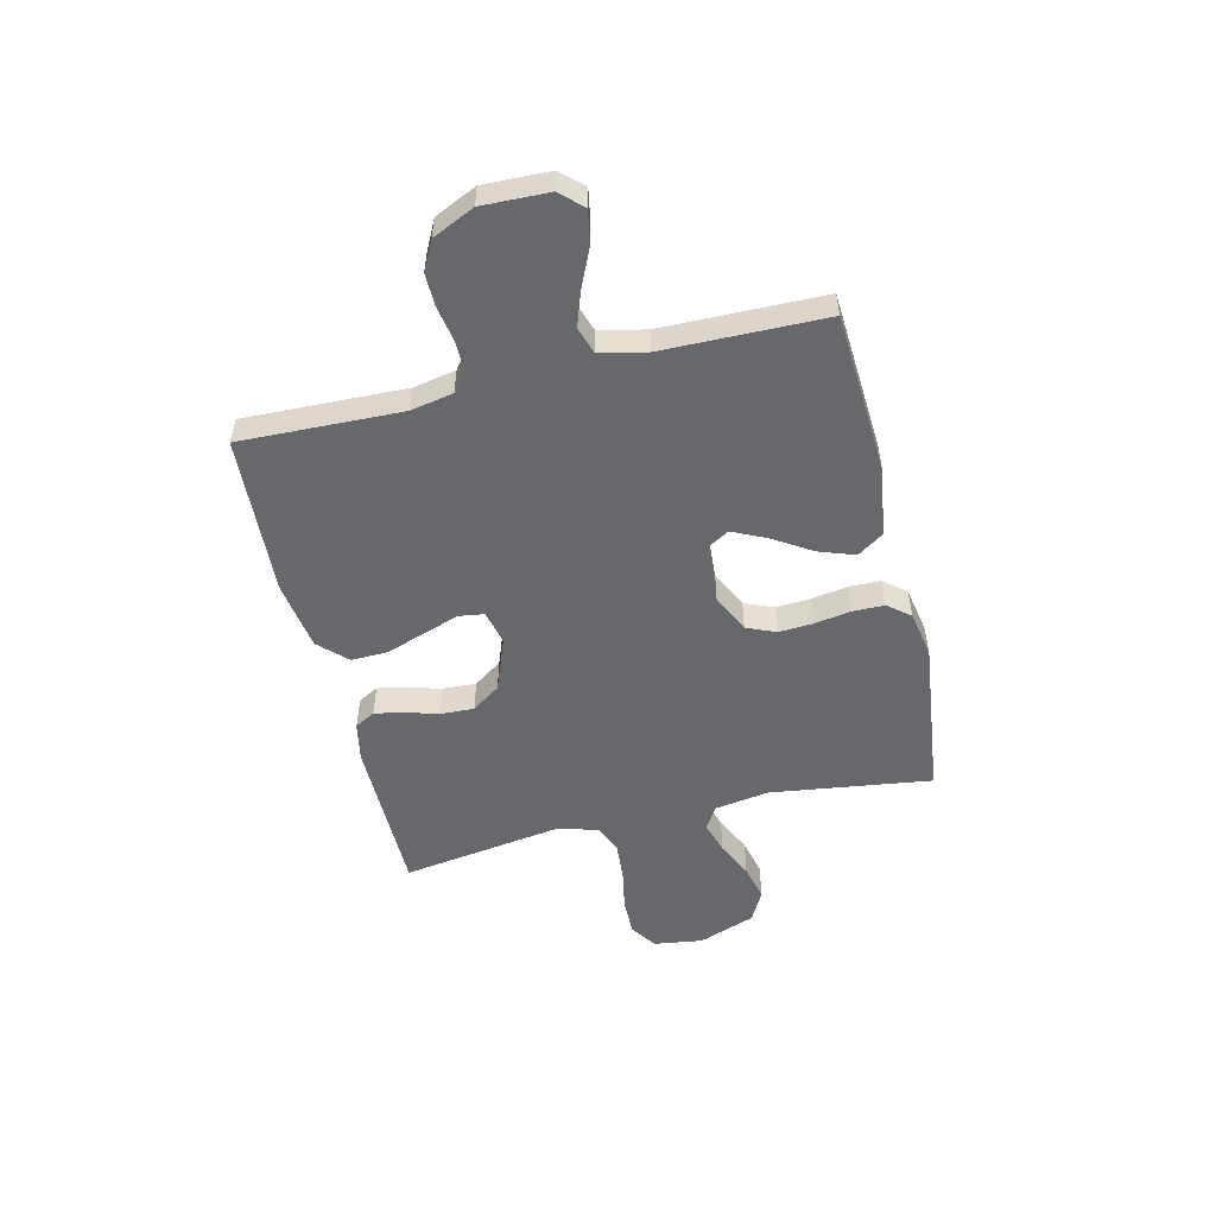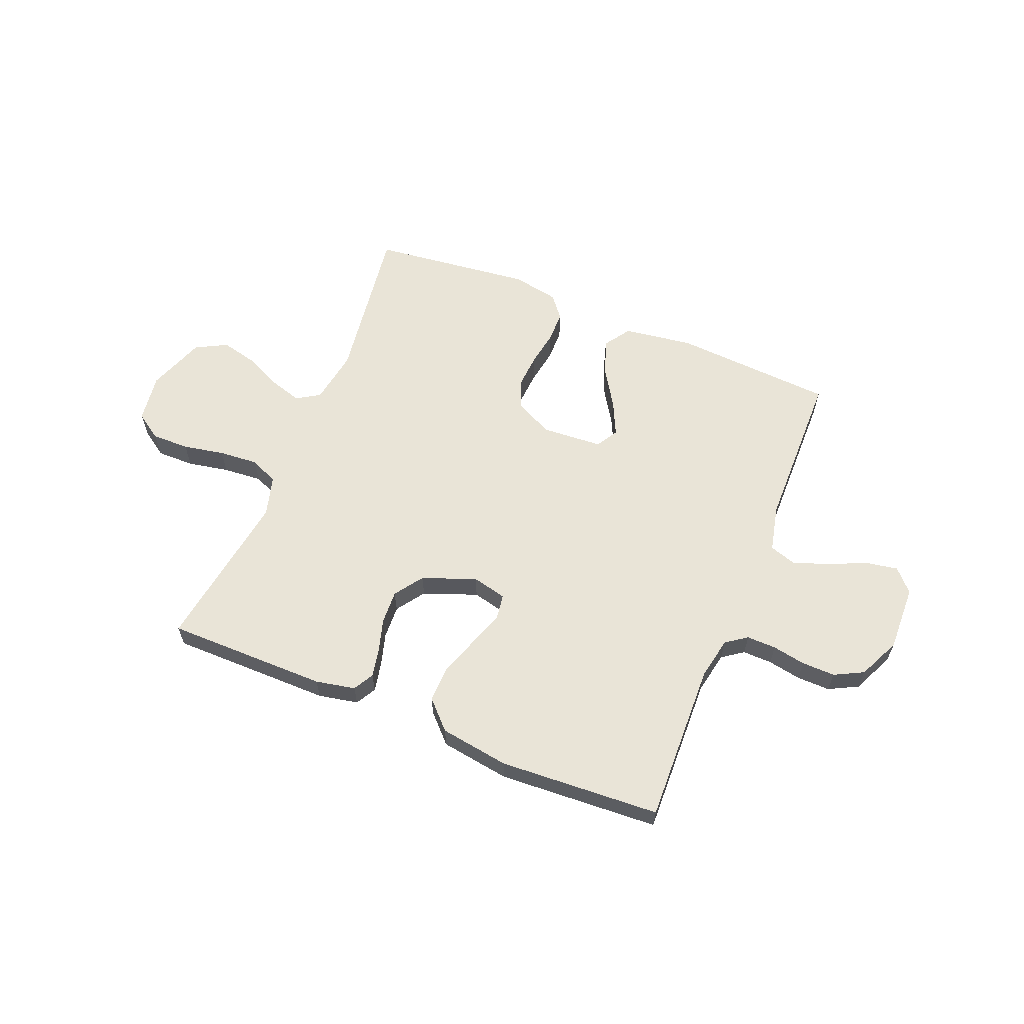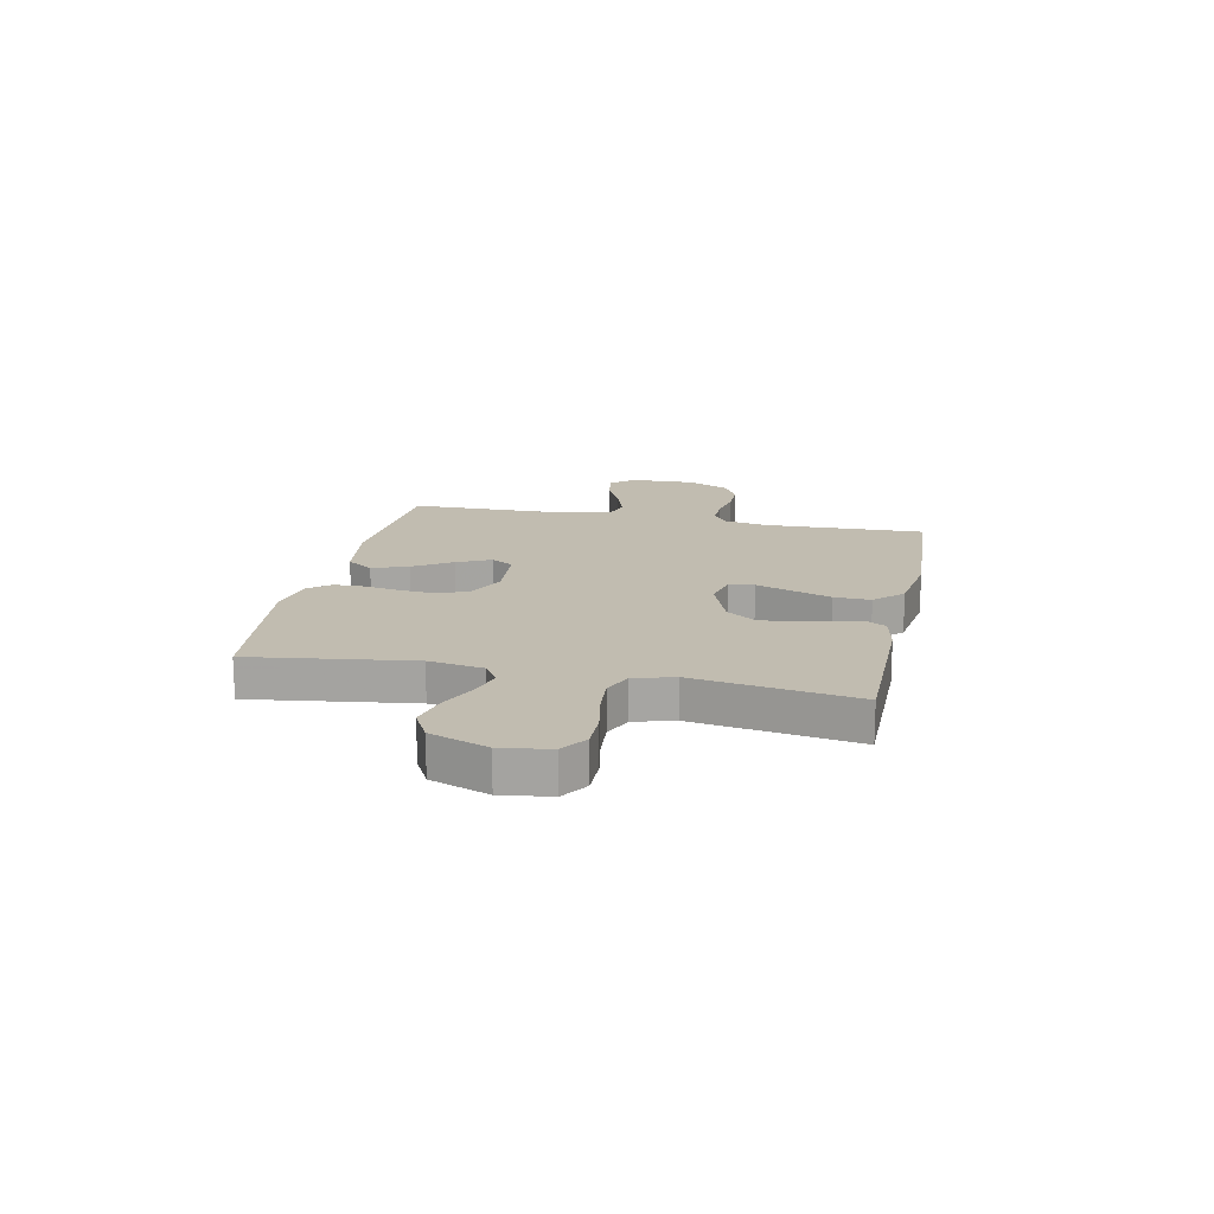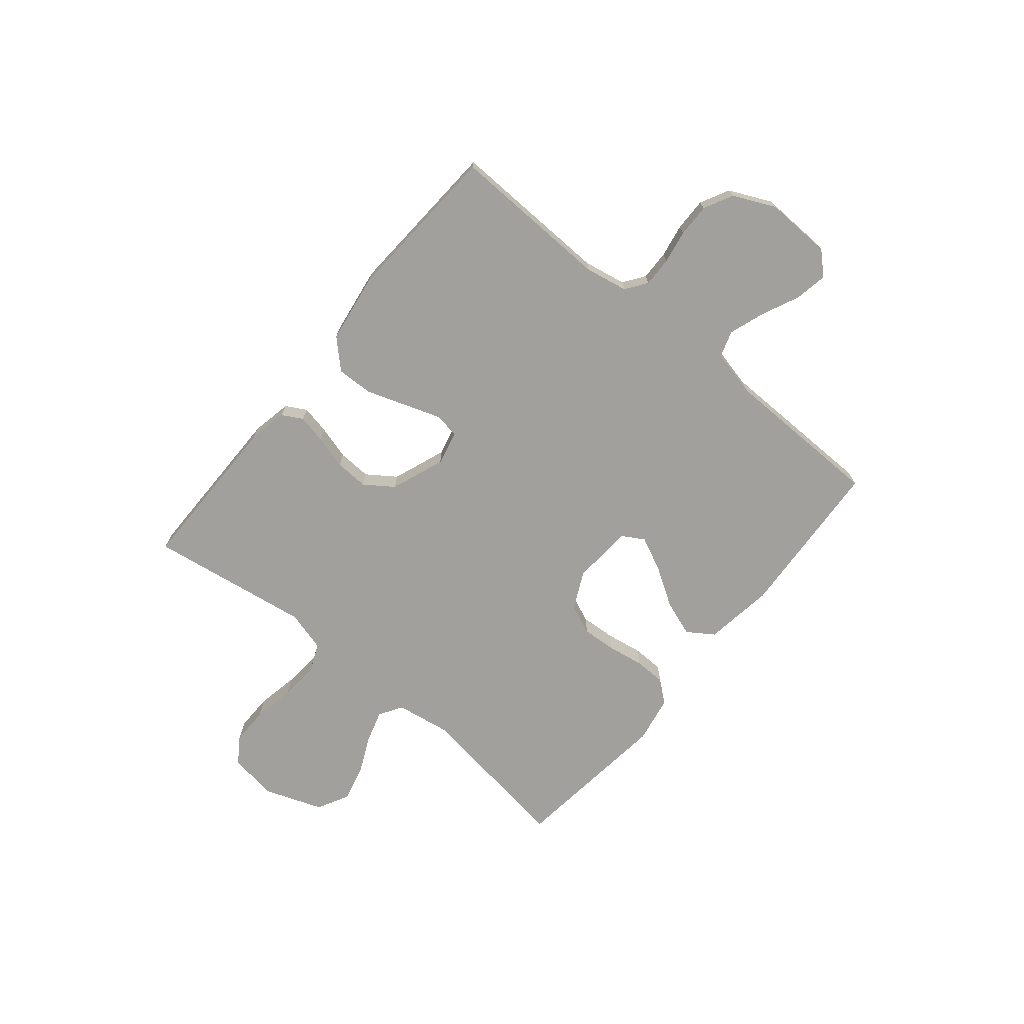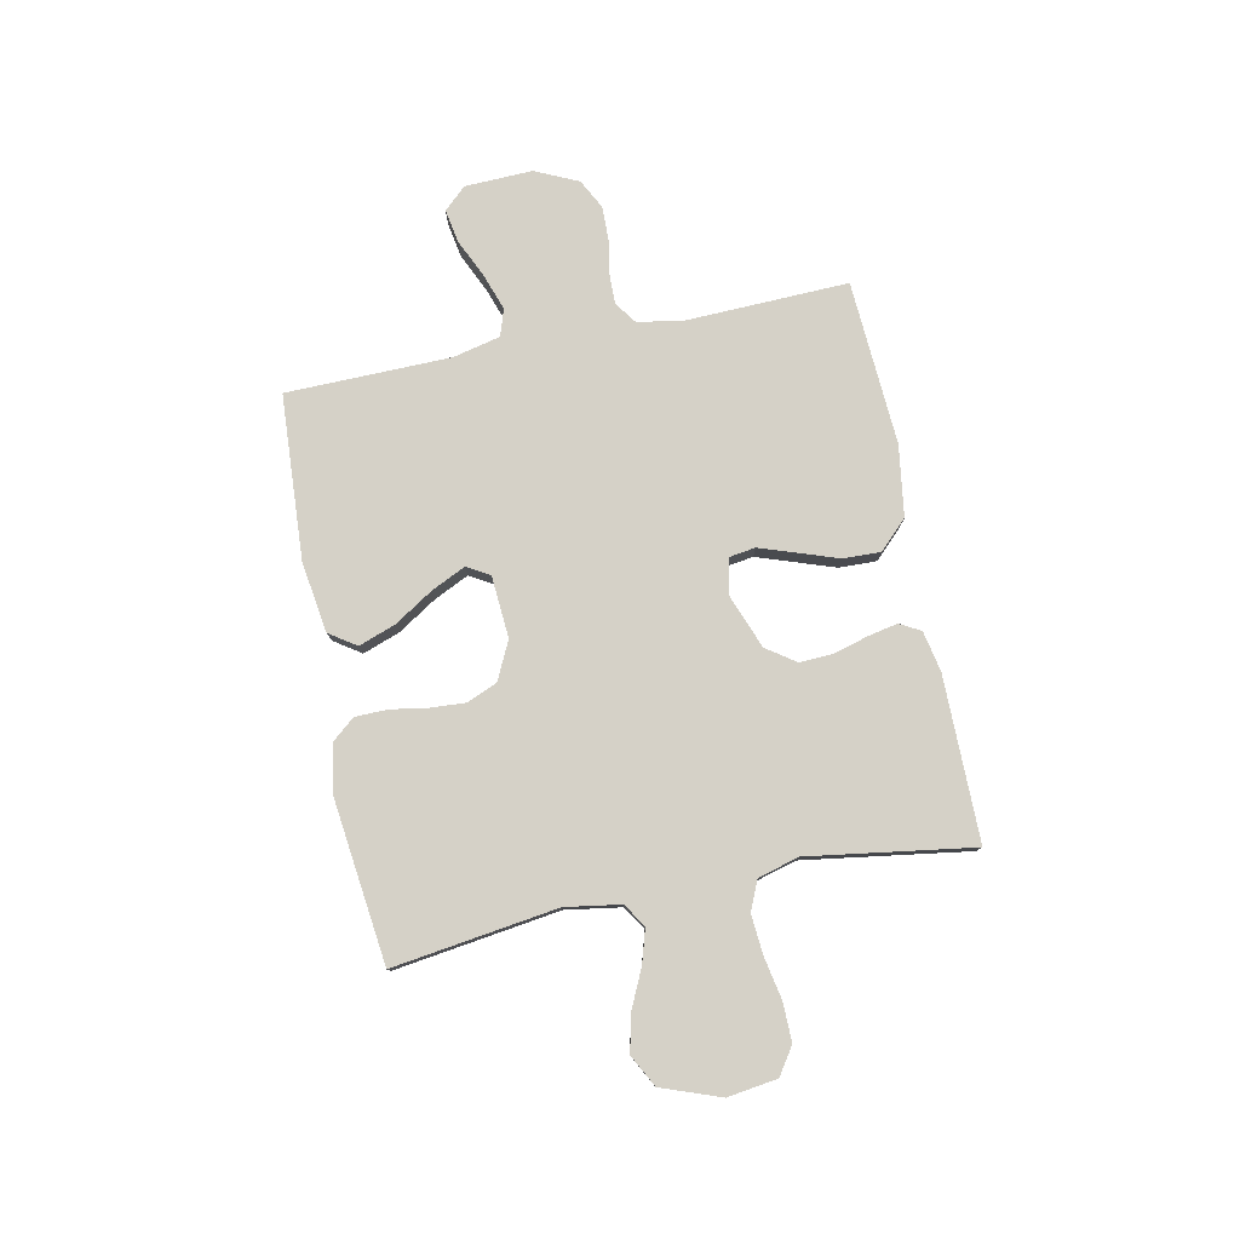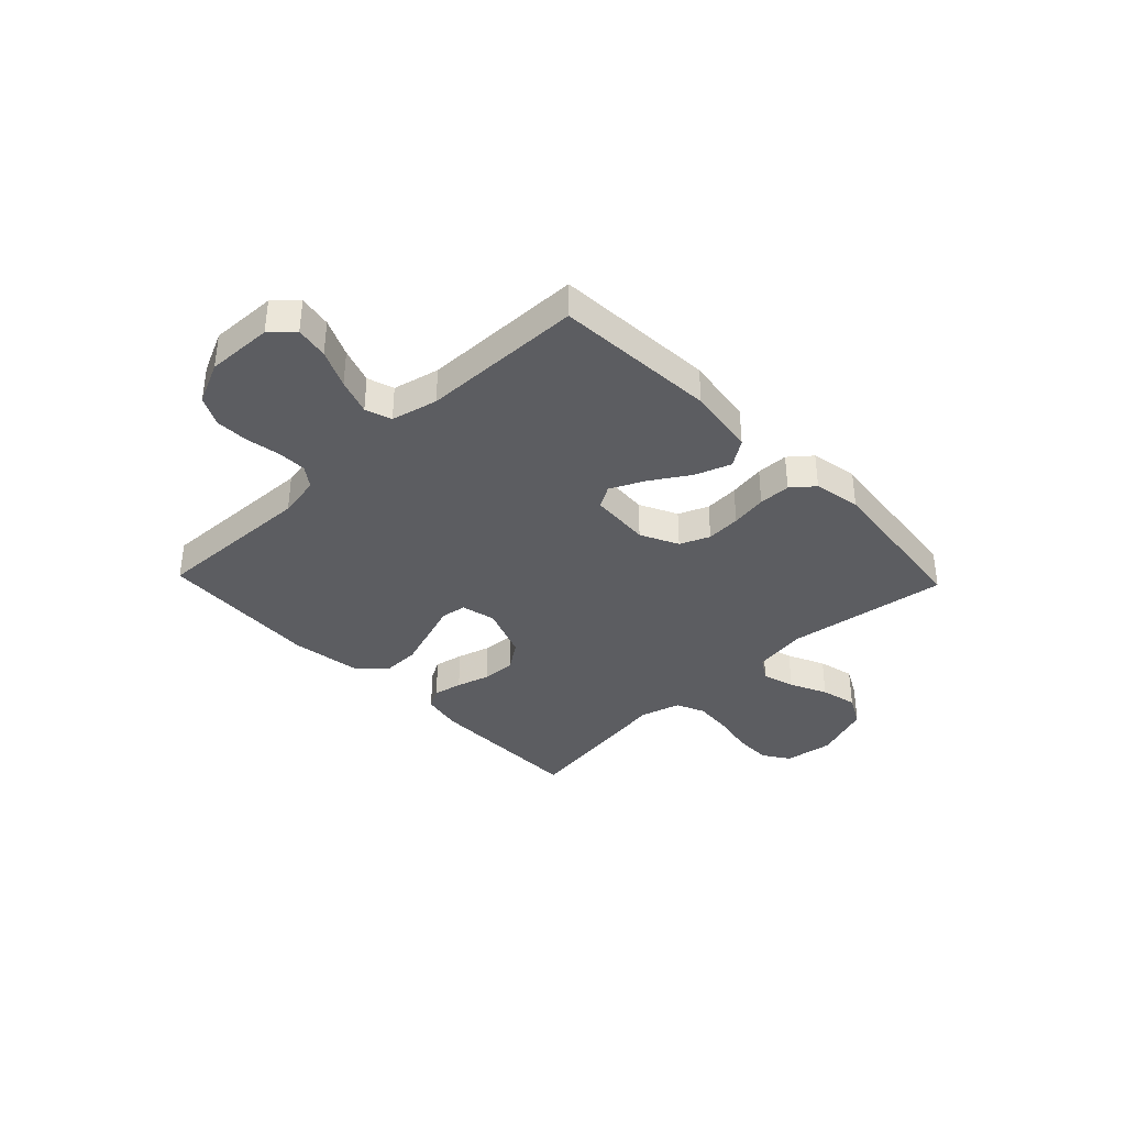
<metadata>
{"format":"obj","ext":"obj","renderer":"f3d","projection":"perspective","resolution":1024,"background":"white","views":[{"elev":-52.3,"azim":-76.4,"up":"+Y"},{"elev":61.1,"azim":-157.7,"up":"+Y"},{"elev":16.6,"azim":101.9,"up":"+Y"},{"elev":-71.7,"azim":-129.5,"up":"+Y"},{"elev":78.7,"azim":78.5,"up":"+Y"},{"elev":-36.8,"azim":-46.2,"up":"+Y"}]}
</metadata>
<code>
v -0.5 0.07 0.5
v -0.2 0.07 0.518
v -0.071 0.07 0.499
v -0.038 0.07 0.45
v -0.062 0.07 0.383
v -0.107 0.07 0.312
v -0.137 0.07 0.249
v -0.113 0.07 0.208
v 0 0.07 0.2
v 0.07 0.07 0.234
v 0.093 0.07 0.289
v 0.089 0.07 0.353
v 0.078 0.07 0.42
v 0.079 0.07 0.479
v 0.113 0.07 0.52
v 0.2 0.07 0.536
v 0.5 0.07 0.5
v 0.458 0.07 0.2
v 0.474 0.07 0.099
v 0.517 0.07 0.072
v 0.577 0.07 0.09
v 0.646 0.07 0.122
v 0.714 0.07 0.138
v 0.772 0.07 0.107
v 0.811 0.07 0
v 0.798 0.07 -0.091
v 0.749 0.07 -0.124
v 0.679 0.07 -0.123
v 0.602 0.07 -0.108
v 0.529 0.07 -0.102
v 0.476 0.07 -0.125
v 0.455 0.07 -0.2
v 0.5 0.07 -0.5
v 0.2 0.07 -0.5
v 0.126 0.07 -0.485
v 0.105 0.07 -0.447
v 0.116 0.07 -0.393
v 0.134 0.07 -0.331
v 0.137 0.07 -0.269
v 0.1 0.07 -0.216
v 0 0.07 -0.178
v -0.064 0.07 -0.193
v -0.071 0.07 -0.24
v -0.048 0.07 -0.307
v -0.023 0.07 -0.38
v -0.021 0.07 -0.448
v -0.071 0.07 -0.499
v -0.2 0.07 -0.518
v -0.5 0.07 -0.5
v -0.49 0.07 -0.2
v -0.505 0.07 -0.121
v -0.544 0.07 -0.093
v -0.599 0.07 -0.094
v -0.661 0.07 -0.105
v -0.723 0.07 -0.106
v -0.777 0.07 -0.078
v -0.813 0.07 0
v -0.809 0.07 0.123
v -0.771 0.07 0.164
v -0.71 0.07 0.153
v -0.64 0.07 0.121
v -0.574 0.07 0.098
v -0.525 0.07 0.114
v -0.505 0.07 0.2
v -0.5 0 0.5
v -0.2 0 0.518
v -0.071 0 0.499
v -0.038 0 0.45
v -0.062 0 0.383
v -0.107 0 0.312
v -0.137 0 0.249
v -0.113 0 0.208
v 0 0 0.2
v 0.07 0 0.234
v 0.093 0 0.289
v 0.089 0 0.353
v 0.078 0 0.42
v 0.079 0 0.479
v 0.113 0 0.52
v 0.2 0 0.536
v 0.5 0 0.5
v 0.458 0 0.2
v 0.474 0 0.099
v 0.517 0 0.072
v 0.577 0 0.09
v 0.646 0 0.122
v 0.714 0 0.138
v 0.772 0 0.107
v 0.811 0 0
v 0.798 0 -0.091
v 0.749 0 -0.124
v 0.679 0 -0.123
v 0.602 0 -0.108
v 0.529 0 -0.102
v 0.476 0 -0.125
v 0.455 0 -0.2
v 0.5 0 -0.5
v 0.2 0 -0.5
v 0.126 0 -0.485
v 0.105 0 -0.447
v 0.116 0 -0.393
v 0.134 0 -0.331
v 0.137 0 -0.269
v 0.1 0 -0.216
v 0 0 -0.178
v -0.064 0 -0.193
v -0.071 0 -0.24
v -0.048 0 -0.307
v -0.023 0 -0.38
v -0.021 0 -0.448
v -0.071 0 -0.499
v -0.2 0 -0.518
v -0.5 0 -0.5
v -0.49 0 -0.2
v -0.505 0 -0.121
v -0.544 0 -0.093
v -0.599 0 -0.094
v -0.661 0 -0.105
v -0.723 0 -0.106
v -0.777 0 -0.078
v -0.813 0 0
v -0.809 0 0.123
v -0.771 0 0.164
v -0.71 0 0.153
v -0.64 0 0.121
v -0.574 0 0.098
v -0.525 0 0.114
v -0.505 0 0.2
f 58 59 60 61
f 58 61 62
f 57 58 62
f 56 57 62 63
f 53 54 55 56
f 52 53 56 63
f 47 48 49 50
f 47 50 51
f 46 47 51
f 43 44 45 46
f 43 46 51 52
f 35 36 37 38
f 33 34 35 38
f 32 33 38 39
f 31 32 39 40
f 26 27 28 29
f 26 29 30
f 25 26 30
f 24 25 30
f 21 22 23 24
f 20 21 24 30
f 19 20 30 31
f 15 16 17 18
f 12 13 14 15
f 11 12 15 18
f 10 11 18 19
f 3 4 5 6
f 3 6 7
f 64 1 2 3
f 64 3 7
f 63 64 7 8
f 42 43 52 63
f 41 42 63 8
f 40 41 8 9
f 19 31 40
f 9 10 19 40
f 125 124 123 122
f 126 125 122
f 126 122 121
f 127 126 121 120
f 120 119 118 117
f 127 120 117 116
f 114 113 112 111
f 115 114 111
f 115 111 110
f 110 109 108 107
f 116 115 110 107
f 102 101 100 99
f 102 99 98 97
f 103 102 97 96
f 104 103 96 95
f 93 92 91 90
f 94 93 90
f 94 90 89
f 94 89 88
f 88 87 86 85
f 94 88 85 84
f 95 94 84 83
f 82 81 80 79
f 79 78 77 76
f 82 79 76 75
f 83 82 75 74
f 70 69 68 67
f 71 70 67
f 67 66 65 128
f 71 67 128
f 72 71 128 127
f 127 116 107 106
f 72 127 106 105
f 73 72 105 104
f 104 95 83
f 104 83 74 73
f 1 65 66 2
f 2 66 67 3
f 3 67 68 4
f 4 68 69 5
f 5 69 70 6
f 6 70 71 7
f 7 71 72 8
f 8 72 73 9
f 9 73 74 10
f 10 74 75 11
f 11 75 76 12
f 12 76 77 13
f 13 77 78 14
f 14 78 79 15
f 15 79 80 16
f 16 80 81 17
f 17 81 82 18
f 18 82 83 19
f 19 83 84 20
f 20 84 85 21
f 21 85 86 22
f 22 86 87 23
f 23 87 88 24
f 24 88 89 25
f 25 89 90 26
f 26 90 91 27
f 27 91 92 28
f 28 92 93 29
f 29 93 94 30
f 30 94 95 31
f 31 95 96 32
f 32 96 97 33
f 33 97 98 34
f 34 98 99 35
f 35 99 100 36
f 36 100 101 37
f 37 101 102 38
f 38 102 103 39
f 39 103 104 40
f 40 104 105 41
f 41 105 106 42
f 42 106 107 43
f 43 107 108 44
f 44 108 109 45
f 45 109 110 46
f 46 110 111 47
f 47 111 112 48
f 48 112 113 49
f 49 113 114 50
f 50 114 115 51
f 51 115 116 52
f 52 116 117 53
f 53 117 118 54
f 54 118 119 55
f 55 119 120 56
f 56 120 121 57
f 57 121 122 58
f 58 122 123 59
f 59 123 124 60
f 60 124 125 61
f 61 125 126 62
f 62 126 127 63
f 63 127 128 64
f 64 128 65 1

</code>
